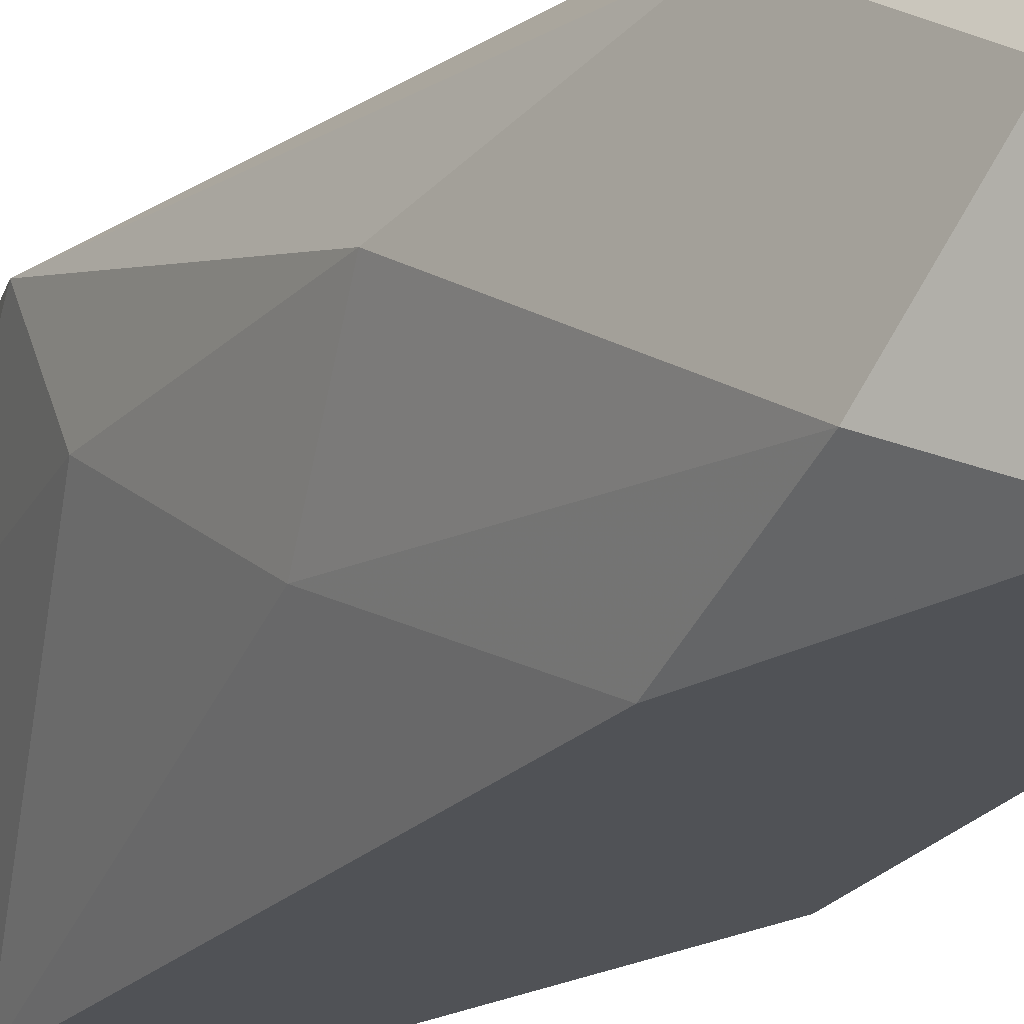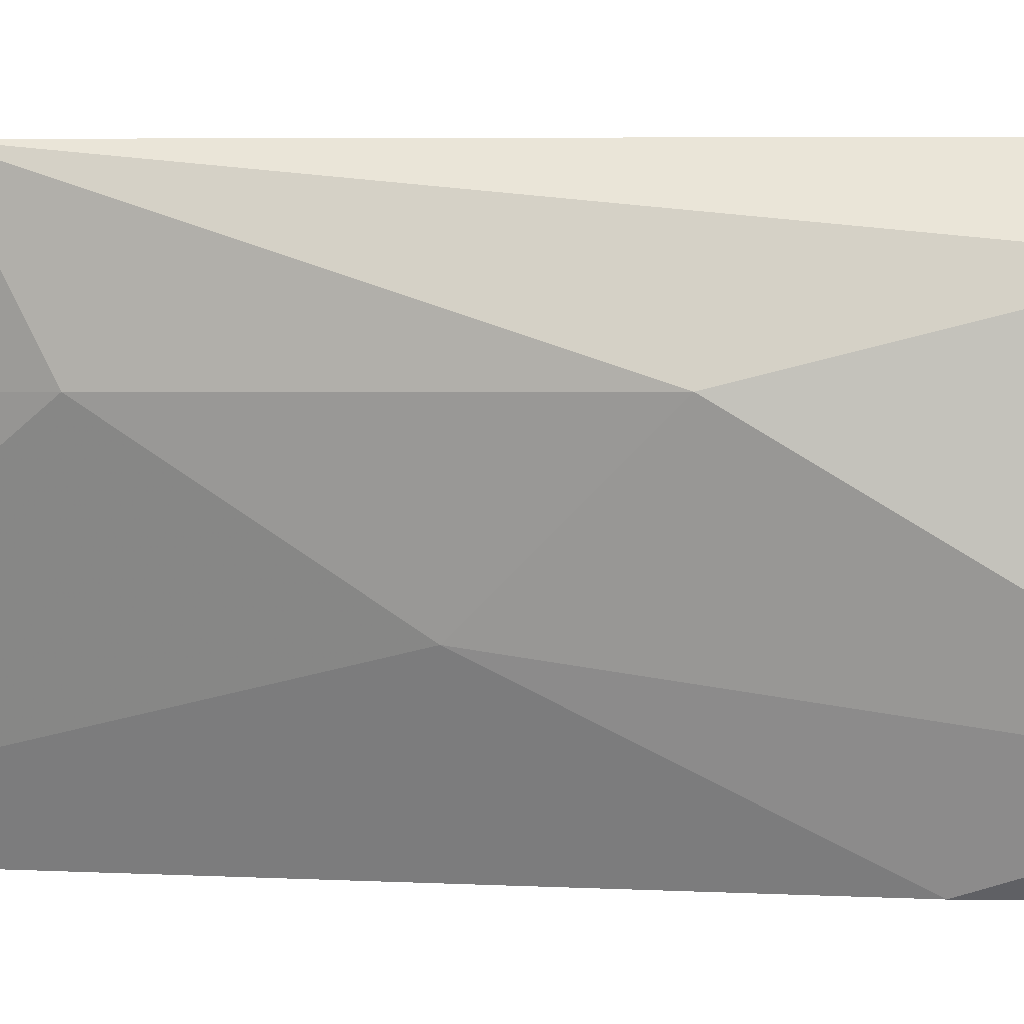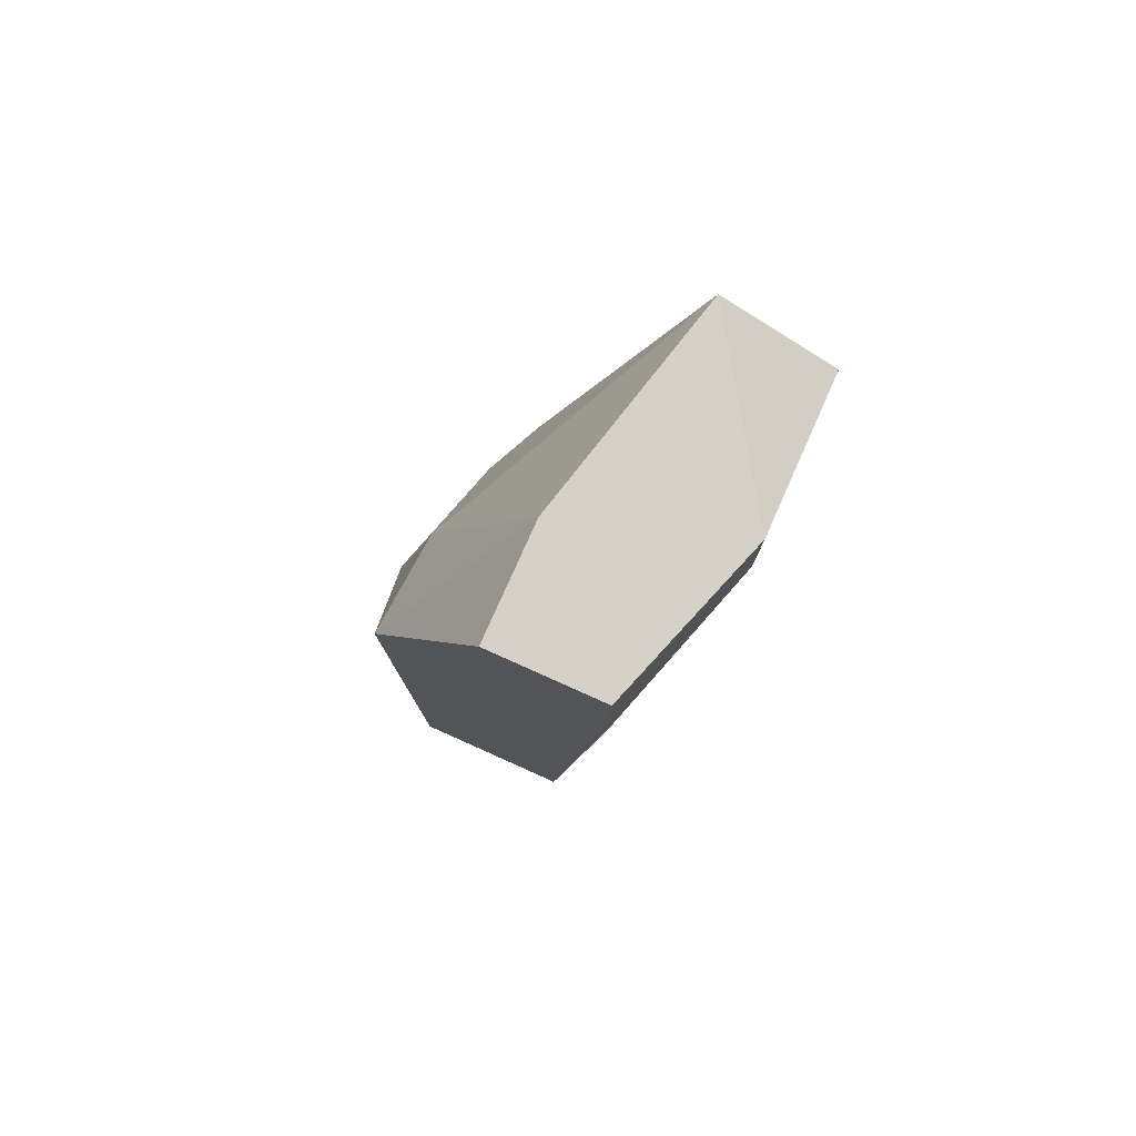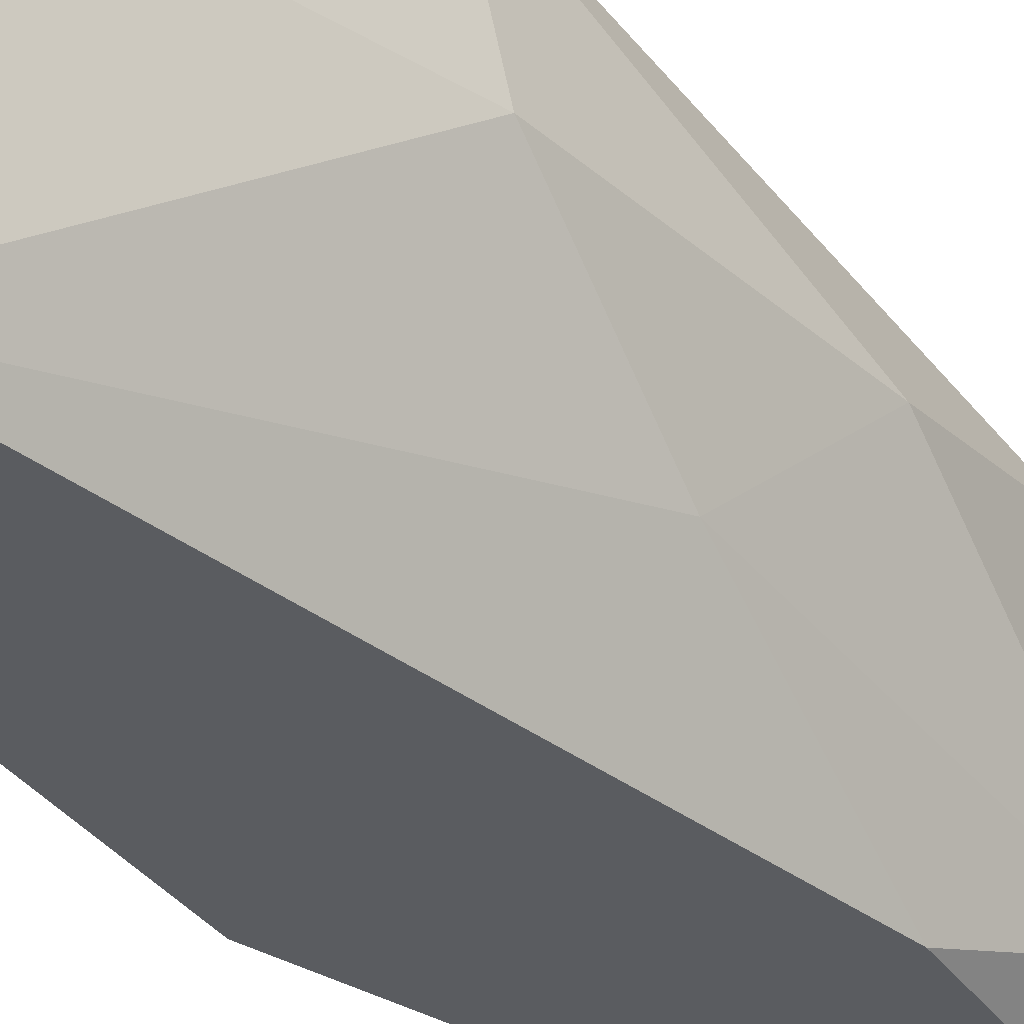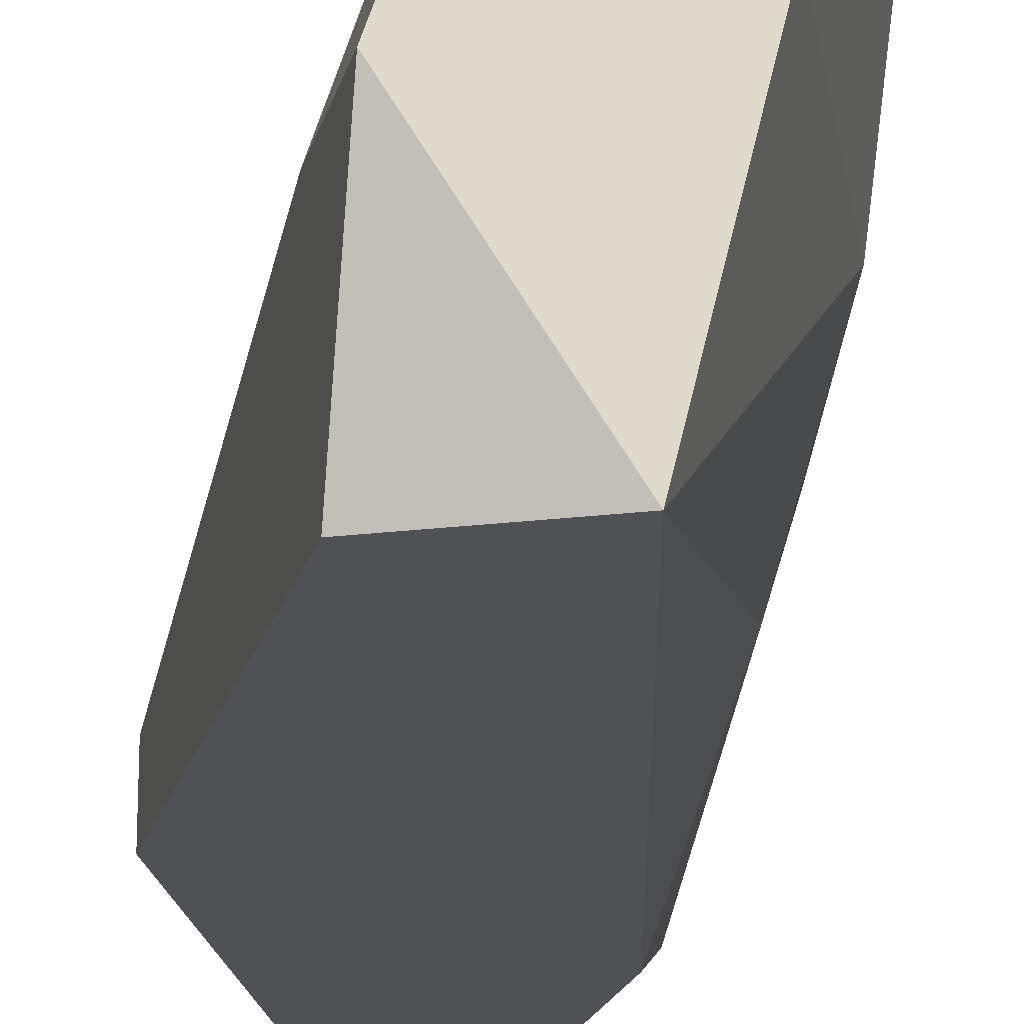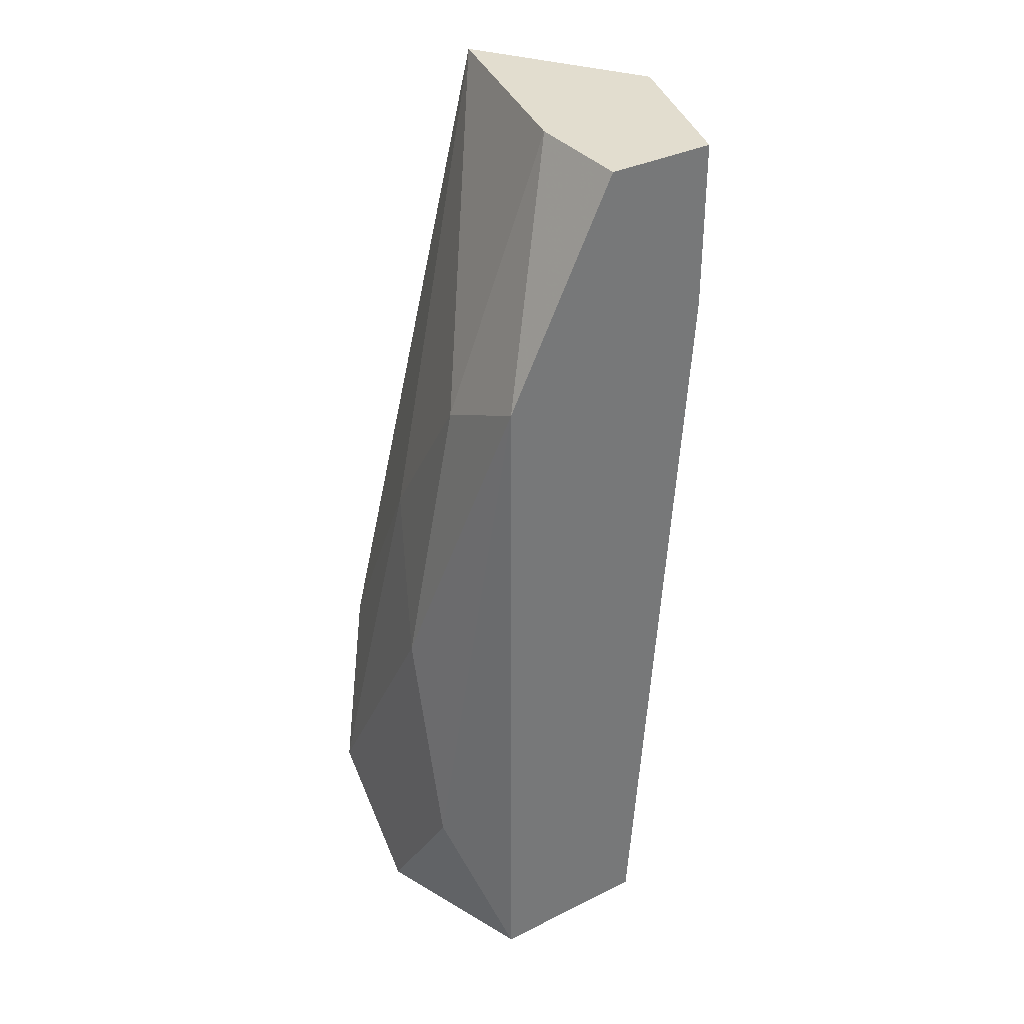
<metadata>
{"format":"obj","ext":"obj","renderer":"f3d","projection":"perspective","resolution":1024,"background":"white","views":[{"elev":-21.0,"azim":137.3,"up":"+Y"},{"elev":1.5,"azim":92.0,"up":"+Y"},{"elev":79.1,"azim":-155.9,"up":"+Z"},{"elev":-33.9,"azim":29.5,"up":"+Y"},{"elev":-19.5,"azim":-13.1,"up":"+Y"},{"elev":34.8,"azim":146.6,"up":"+Z"}]}
</metadata>
<code>
v 0.03536 -0.007902 -0.04779
v 0.03536 0.006509 -0.006961
v 0.03536 0.001704 -0.006961
v 0.04256 0.004107 -0.04058
v 0.04256 -0.005498 -0.04298
v 0.04256 0.001704 -0.03097
v 0.04256 -0.000697 -0.04779
v 0.03056 0.006509 -0.01417
v 0.03056 0.006509 -0.006961
v 0.03296 -0.007902 -0.006961
v 0.03296 0.004107 -0.04779
v 0.03296 0.006509 -0.04779
v 0.02815 -0.007902 -0.009363
v 0.02815 -0.007902 -0.02857
v 0.02815 -0.005498 -0.02857
v 0.02815 -0.000697 -0.01176
v 0.02815 -0.000697 -0.006961
v 0.04016 -0.007902 -0.03578
v 0.04016 -0.007902 -0.04779
v 0.04016 0.006509 -0.01657
v 0.04016 0.006509 -0.04779
v 0.04016 -0.003096 -0.02618
v 0.04016 0.001704 -0.01897
f 10 18 22
f 1 11 21
f 13 1 10
f 2 21 9
f 10 2 9
f 21 2 20
f 21 11 12
f 9 21 12
f 11 15 12
f 1 21 19
f 10 1 19
f 13 10 17
f 10 9 17
f 15 13 17
f 11 1 14
f 1 13 14
f 15 11 14
f 13 15 14
f 21 20 4
f 6 5 4
f 20 6 4
f 6 20 23
f 19 5 18
f 10 19 18
f 19 21 7
f 5 19 7
f 4 5 7
f 21 4 7
f 12 15 16
f 17 9 16
f 15 17 16
f 2 10 3
f 20 2 3
f 10 23 3
f 23 20 3
f 9 12 8
f 16 9 8
f 12 16 8
f 5 6 22
f 23 10 22
f 6 23 22
f 18 5 22

</code>
